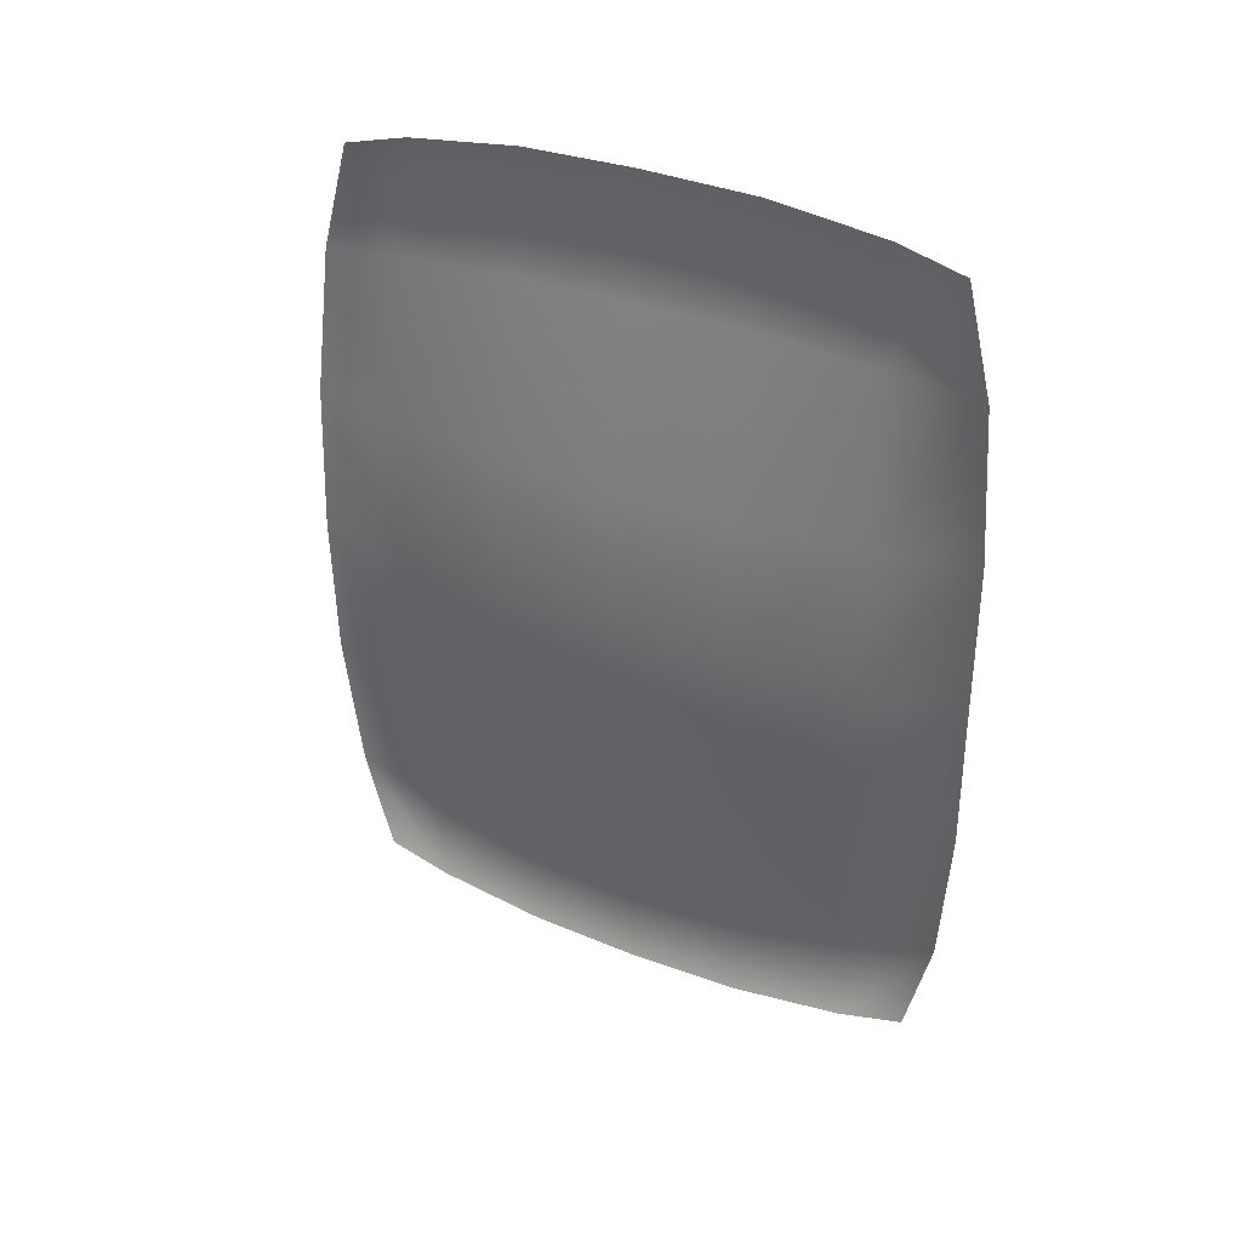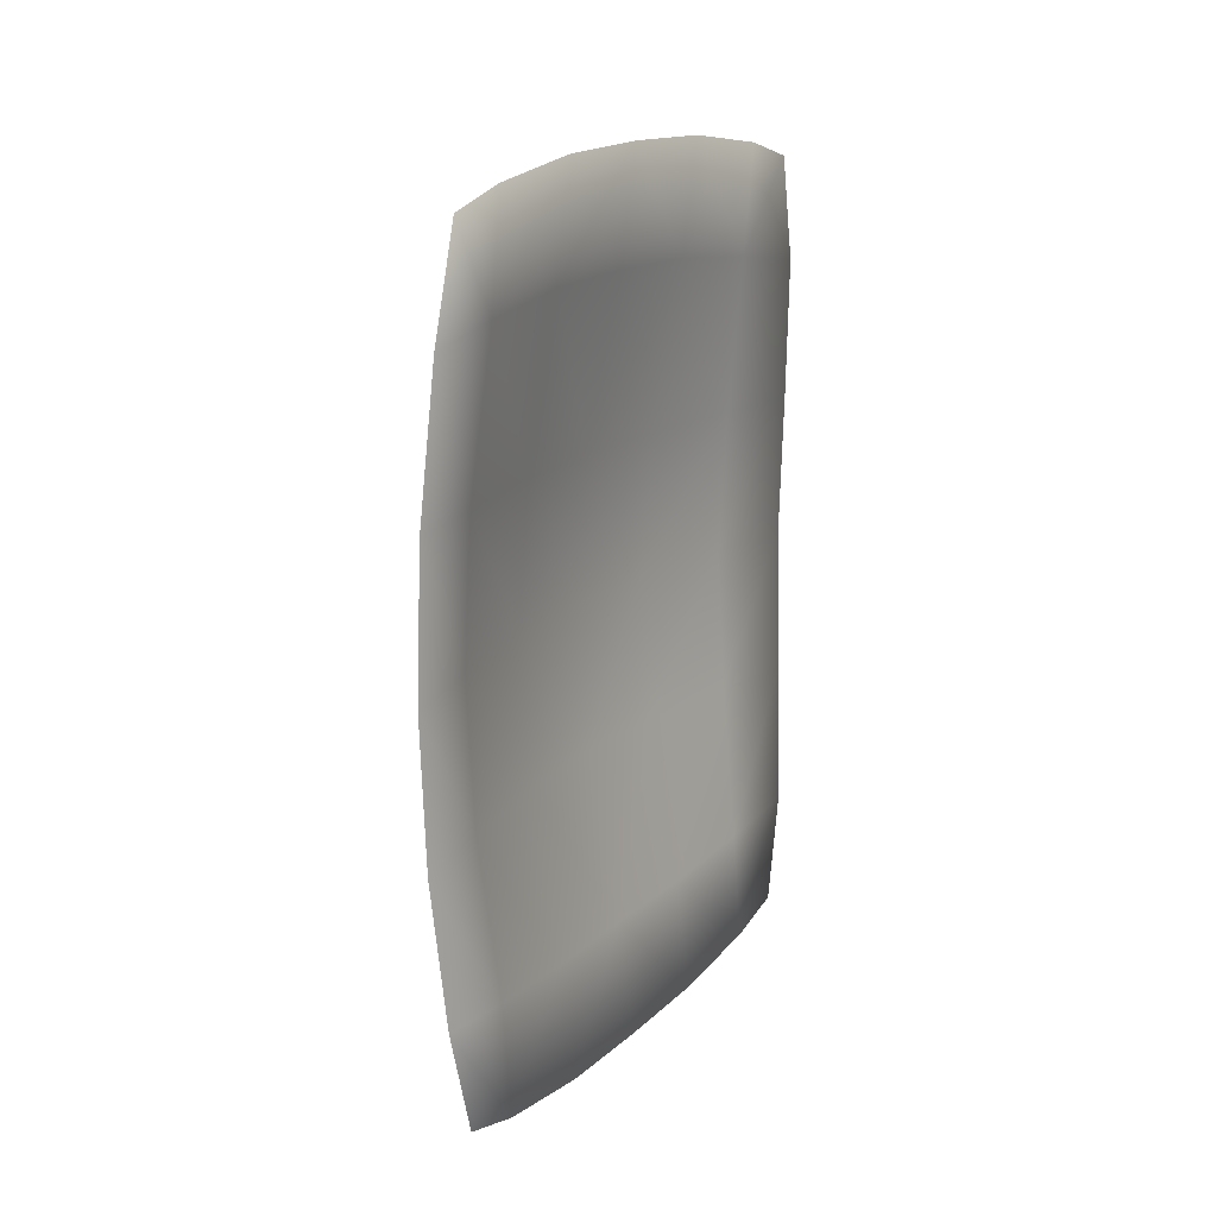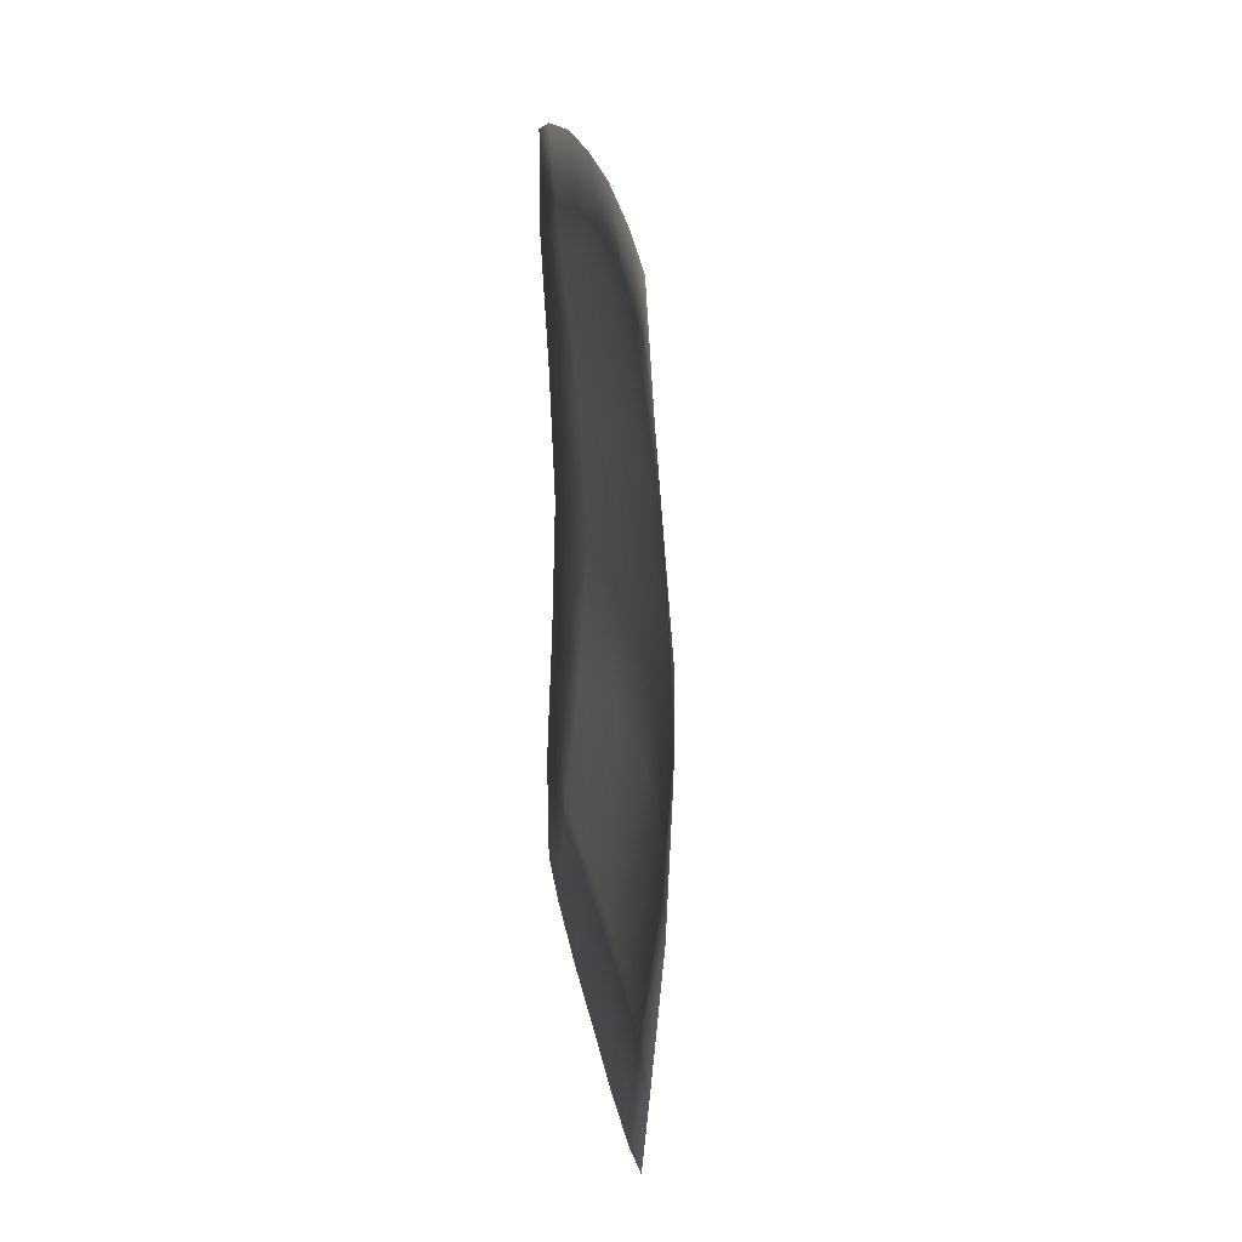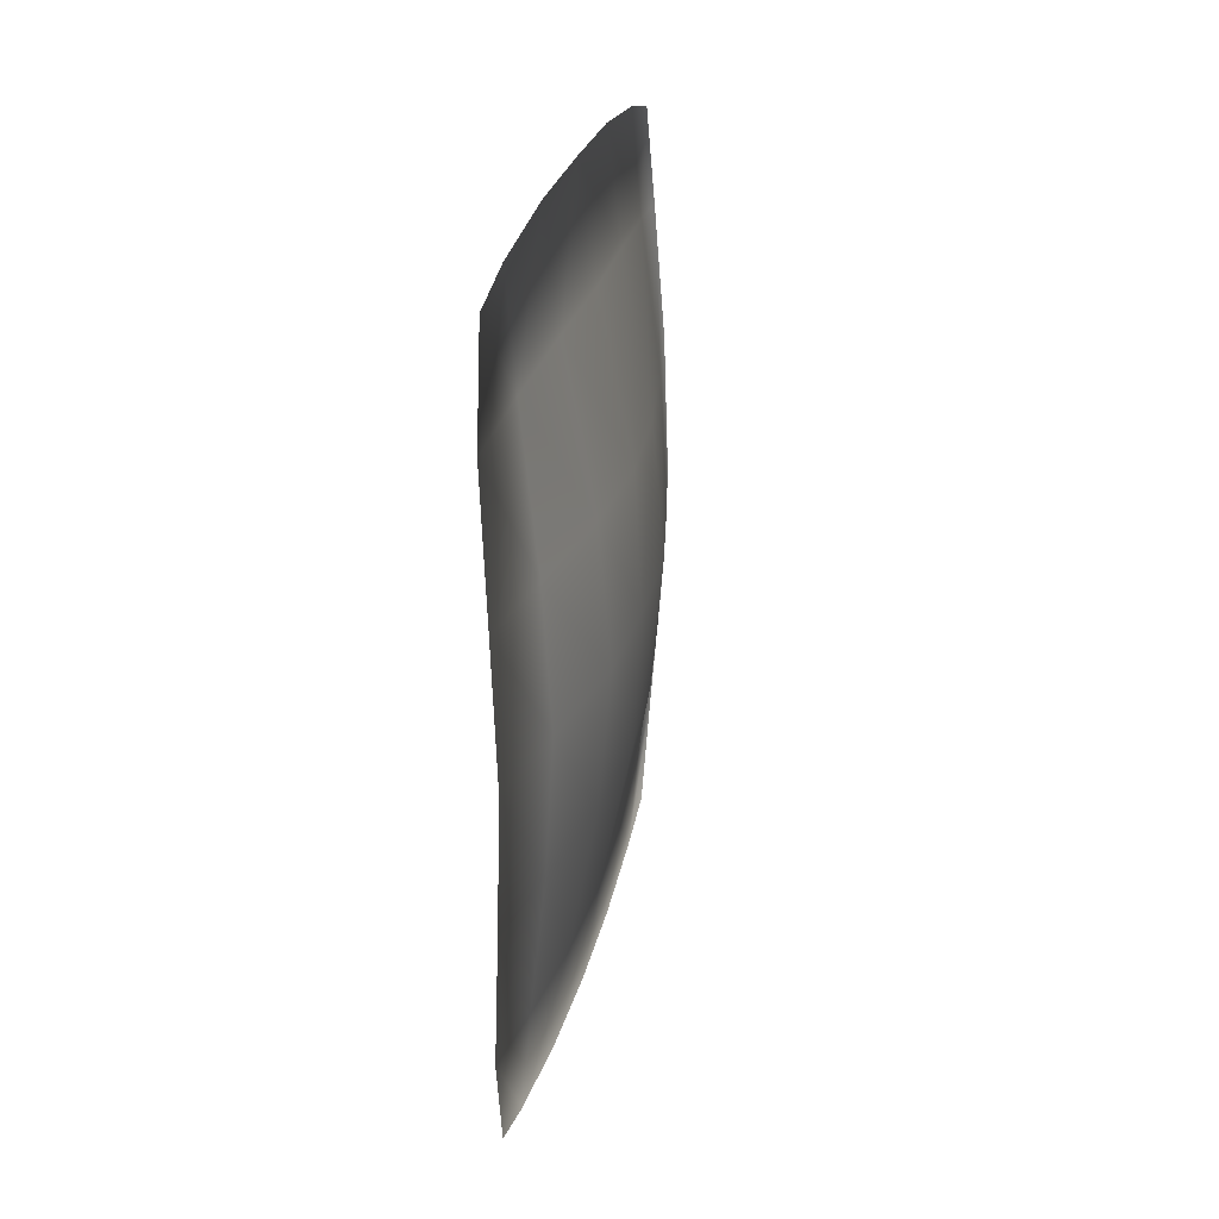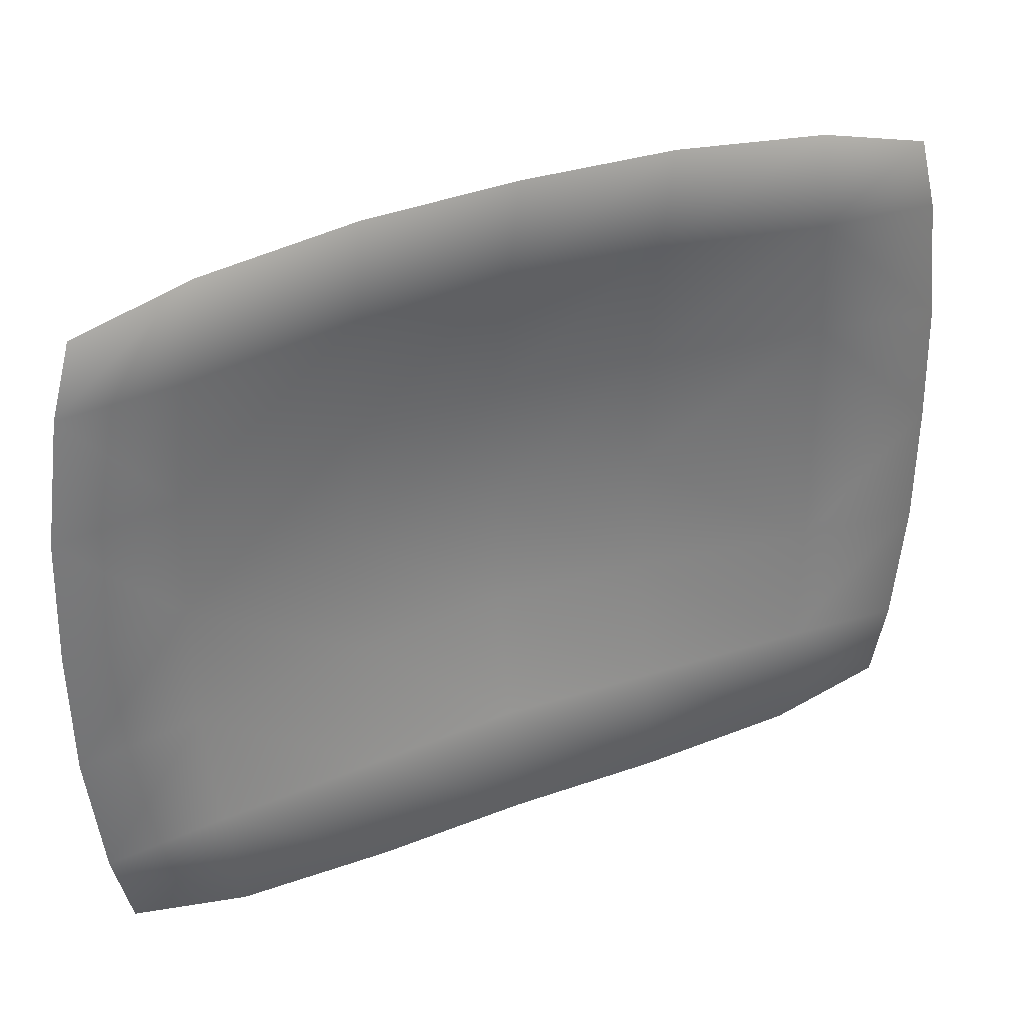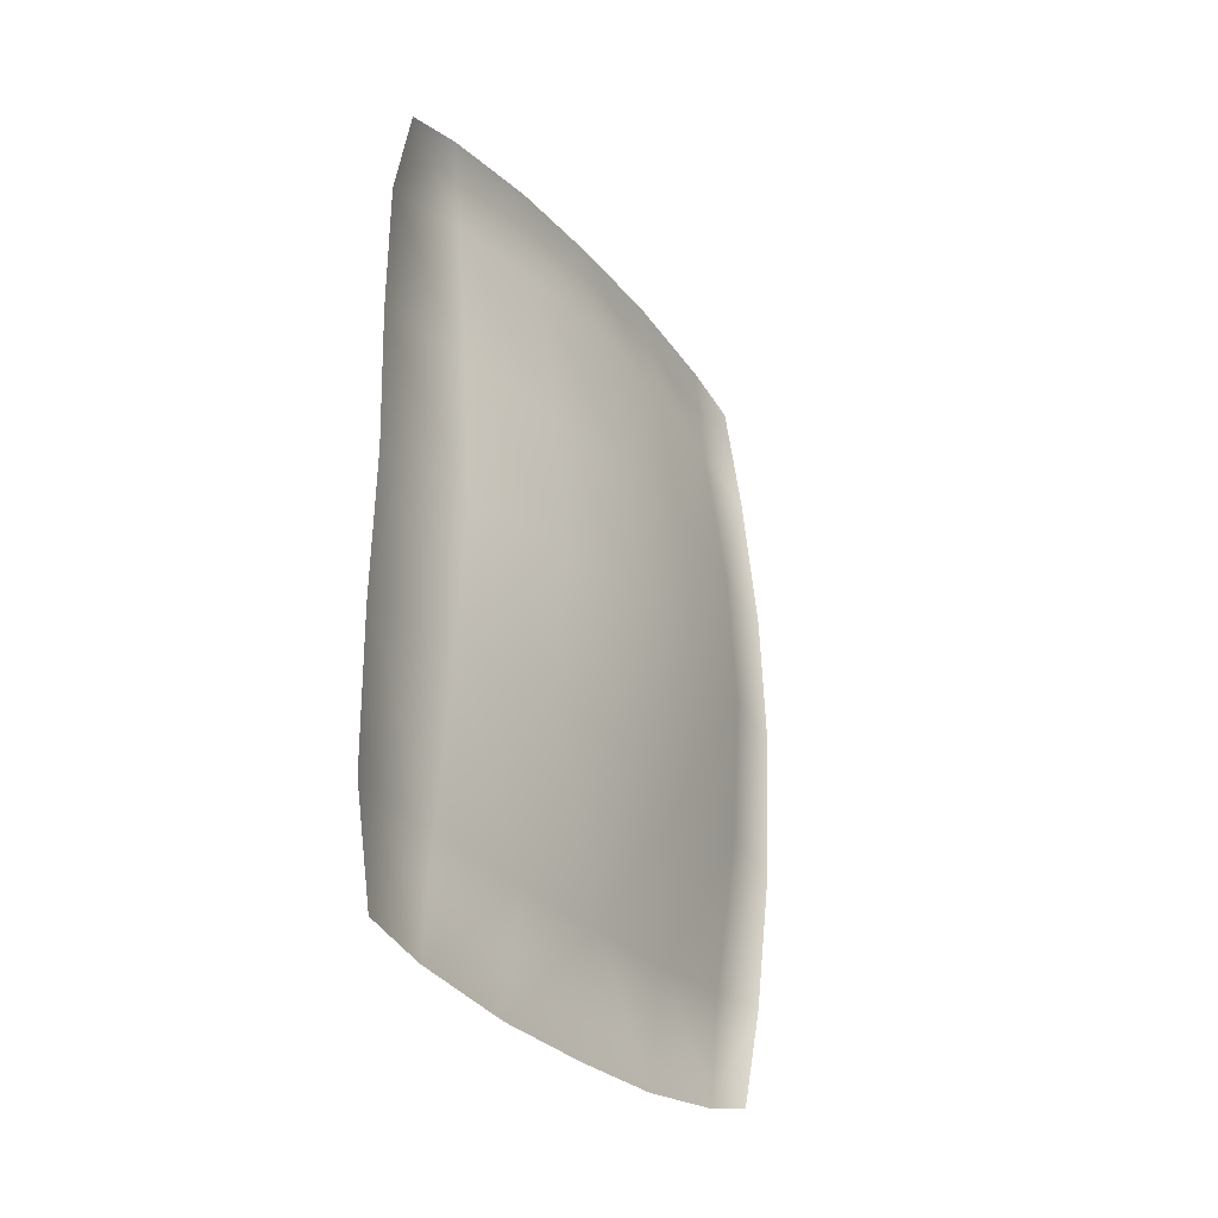
<metadata>
{"format":"obj","ext":"obj","renderer":"f3d","projection":"perspective","resolution":1024,"background":"white","views":[{"elev":33.9,"azim":118.1,"up":"+Z"},{"elev":16.3,"azim":-150.0,"up":"+Z"},{"elev":22.5,"azim":-9.5,"up":"+Z"},{"elev":27.9,"azim":13.1,"up":"+Z"},{"elev":33.3,"azim":-117.4,"up":"+Y"},{"elev":-29.2,"azim":32.3,"up":"+Z"}]}
</metadata>
<code>
o RetroTV.001
v 167.9 458 -113.7
v 169.2 446.4 -68.04
v 168.1 486.8 -121.4
v 169.2 446.4 184.4
v 167.9 458 230.1
v 168.1 486.8 237.7
v 168.8 535.8 -127.6
v 169.3 584.9 -128.9
v 168.8 535.8 244
v 169.3 584.9 245.2
v 175.2 535.8 194.6
v 176.7 584.9 195.5
v 176.7 584.9 -79.18
v 175.2 535.8 -78.27
v 172 486.9 -73.67
v 172 486.9 190
v 173.1 440.9 121.3
v 175.3 440.4 58.18
v 173.1 440.9 -4.929
v 188.3 535.8 121.3
v 180.2 483.4 121.3
v 193.6 535.8 58.18
v 183.9 483.4 58.18
v 188.3 535.8 -4.929
v 180.2 483.4 -4.929
v 191.4 584.9 121.3
v 194.9 584.9 58.18
v 191.4 584.9 -4.929
v 169.2 723.5 -68.04
v 167.9 711.9 -113.7
v 168.1 683.1 -121.4
v 167.9 711.9 230.1
v 169.2 723.5 184.4
v 168.1 683.1 237.7
v 168.8 634 -127.6
v 168.8 634 244
v 175.2 634 194.6
v 175.2 634 -78.27
v 172 682.9 -73.67
v 172 682.9 190
v 173.1 728.9 121.3
v 175.3 729.5 58.18
v 173.1 728.9 -4.929
v 188.3 634 121.3
v 180.2 686.5 121.3
v 193.6 634 58.18
v 183.9 686.5 58.18
v 188.3 634 -4.929
v 180.2 686.5 -4.929
f 11 12 10
f 10 9 11
f 7 8 13
f 13 14 7
f 3 7 14
f 14 15 3
f 16 11 9
f 9 6 16
f 5 4 16
f 16 6 5
f 2 1 3
f 3 15 2
f 20 11 16
f 16 21 20
f 22 20 21
f 21 23 22
f 24 22 23
f 23 25 24
f 14 24 25
f 25 15 14
f 21 16 4
f 4 17 21
f 23 21 17
f 17 18 23
f 25 23 18
f 18 19 25
f 15 25 19
f 19 2 15
f 26 12 11
f 11 20 26
f 27 26 20
f 20 22 27
f 28 27 22
f 22 24 28
f 13 28 24
f 24 14 13
f 10 12 37
f 37 36 10
f 13 8 35
f 35 38 13
f 38 35 31
f 31 39 38
f 36 37 40
f 40 34 36
f 40 33 32
f 32 34 40
f 31 30 29
f 29 39 31
f 40 37 44
f 44 45 40
f 45 44 46
f 46 47 45
f 47 46 48
f 48 49 47
f 49 48 38
f 38 39 49
f 33 40 45
f 45 41 33
f 41 45 47
f 47 42 41
f 42 47 49
f 49 43 42
f 43 49 39
f 39 29 43
f 37 12 26
f 26 44 37
f 44 26 27
f 27 46 44
f 46 27 28
f 28 48 46
f 48 28 13
f 13 38 48

</code>
